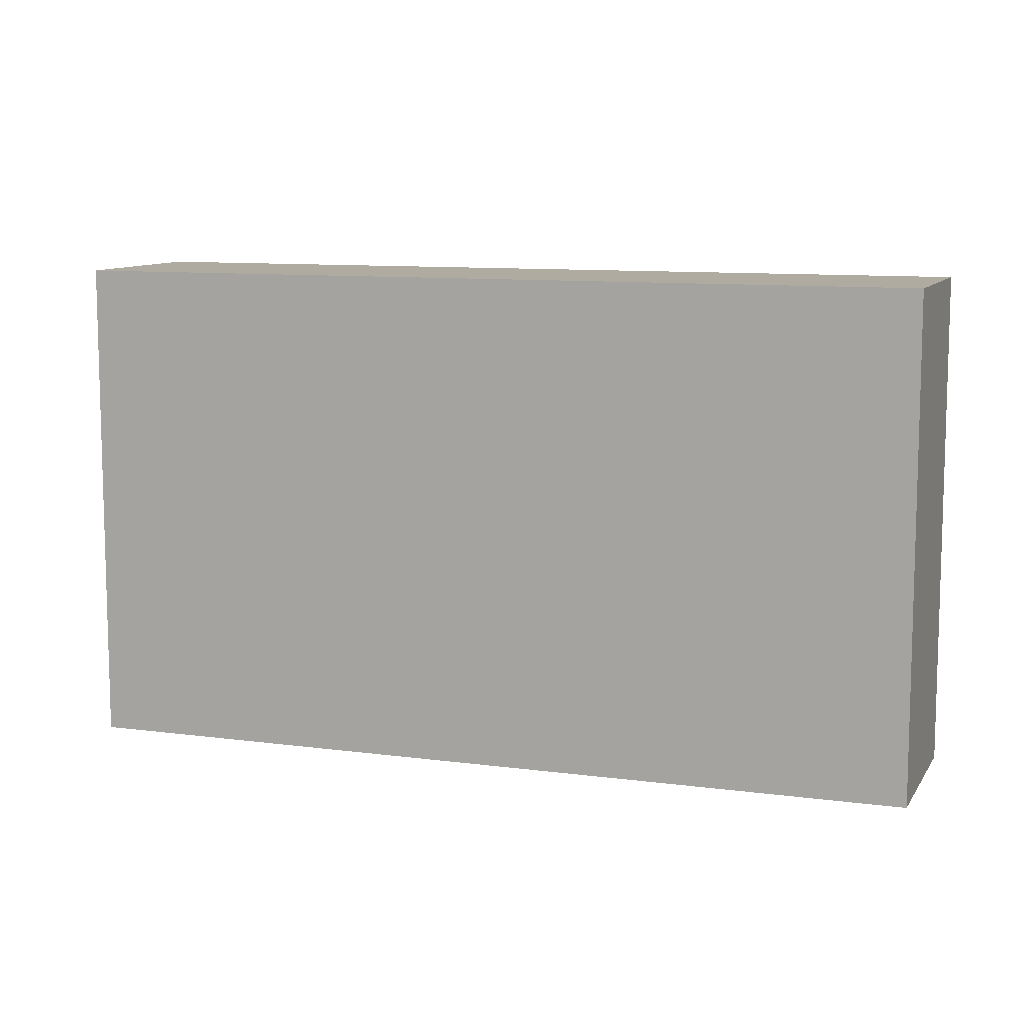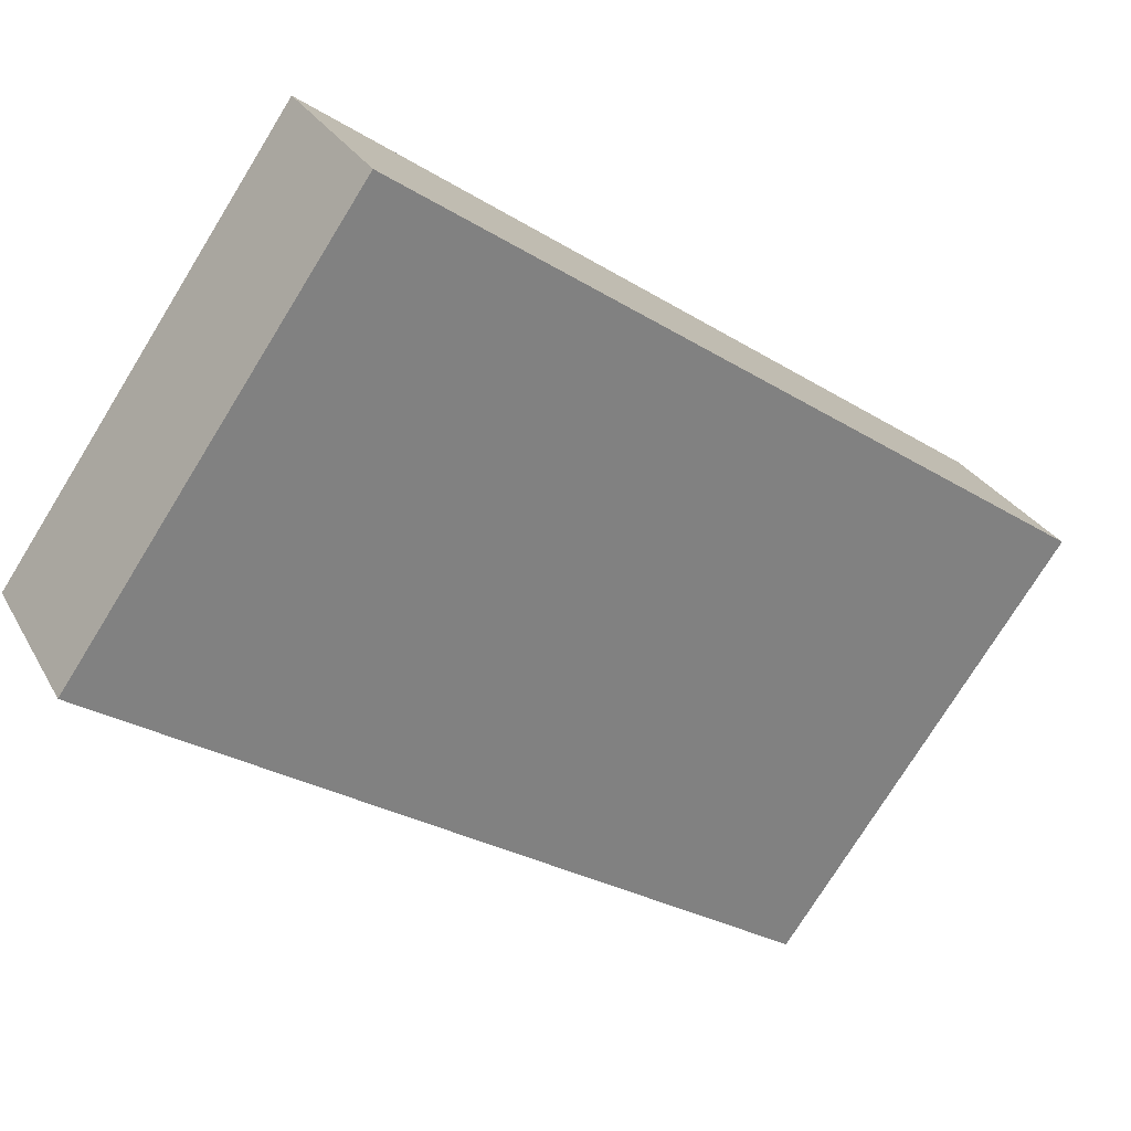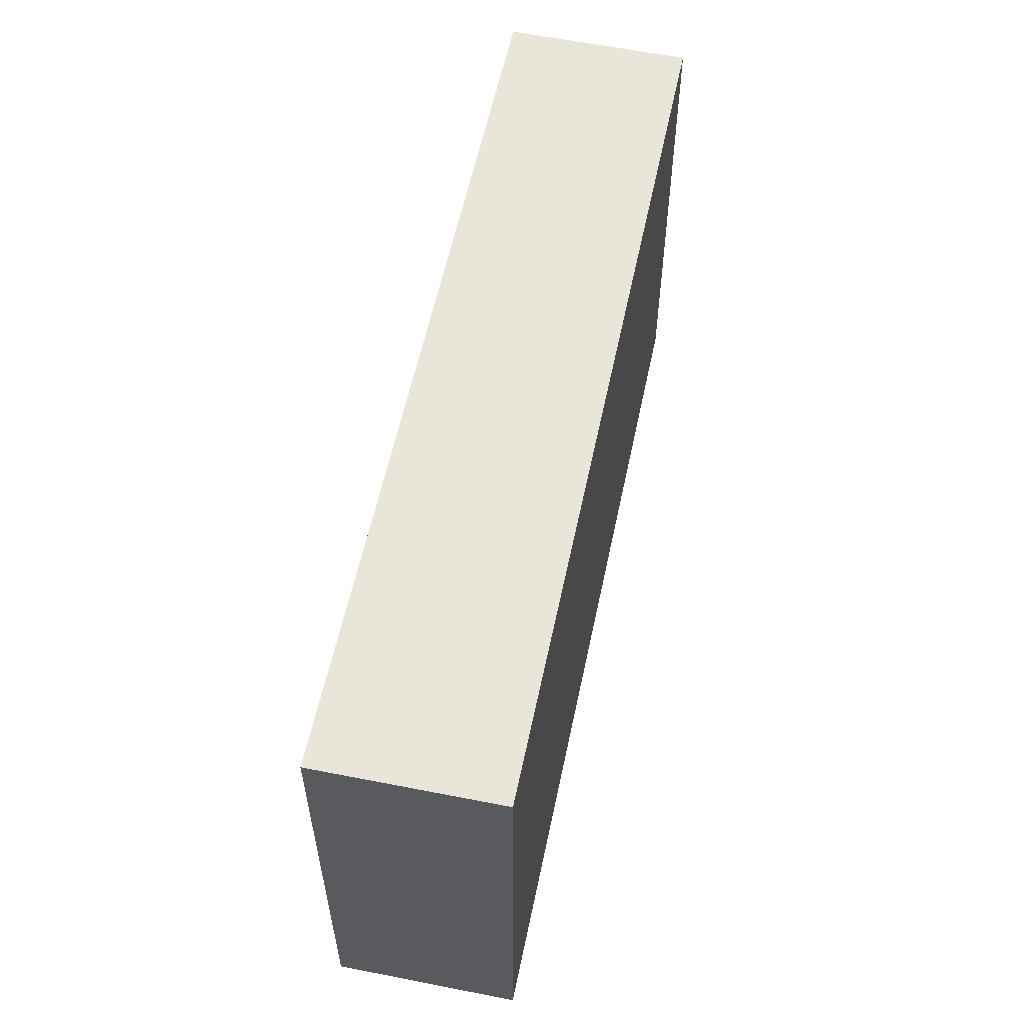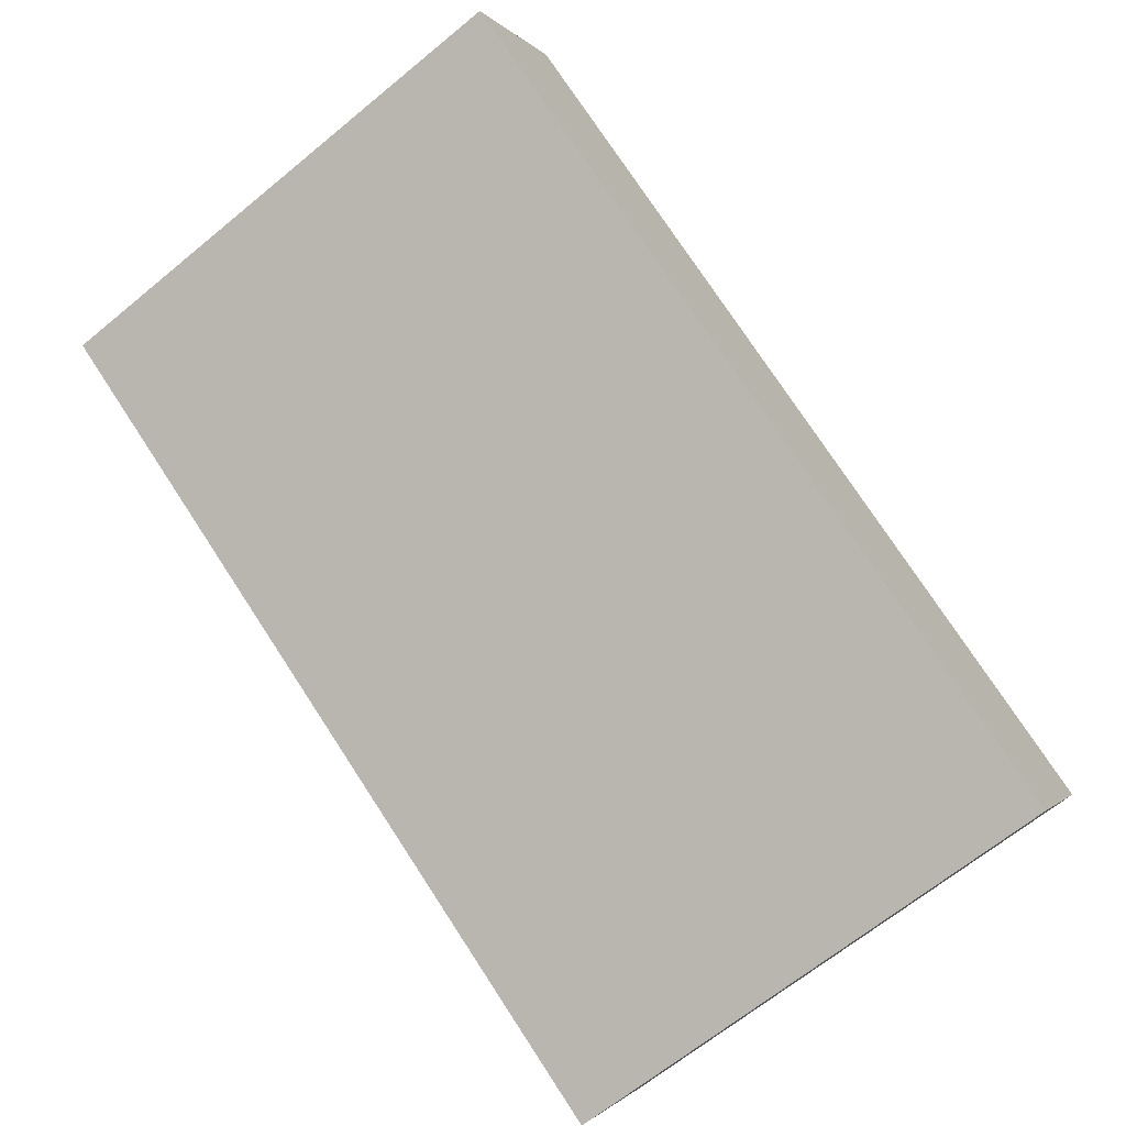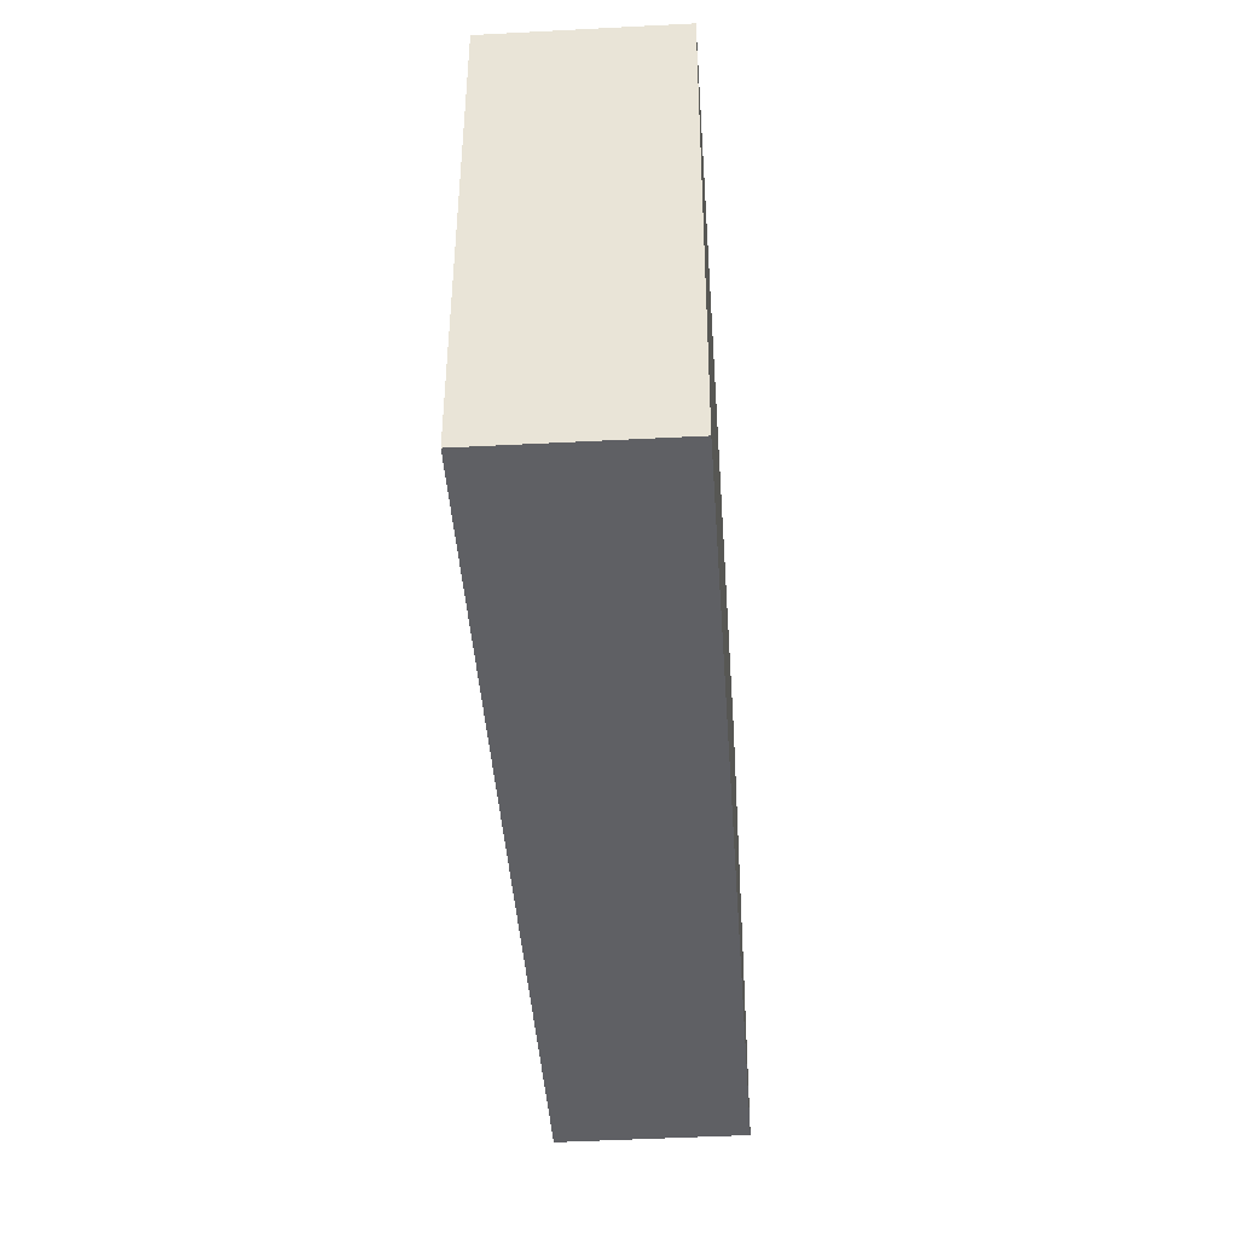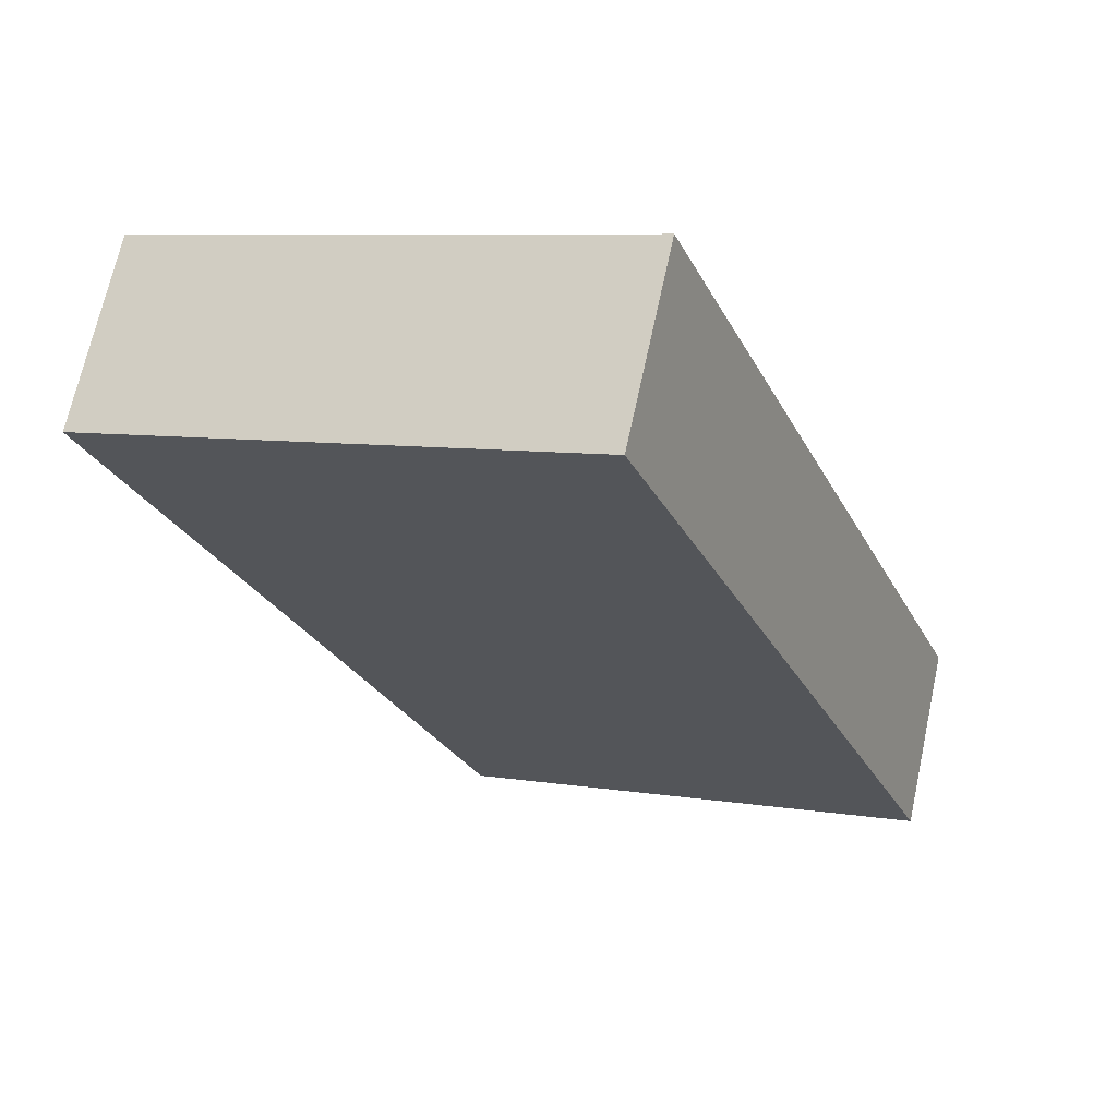
<metadata>
{"format":"obj","ext":"obj","renderer":"f3d","projection":"perspective","resolution":1024,"background":"white","views":[{"elev":9.8,"azim":168.9,"up":"+Y"},{"elev":-76.5,"azim":-31.8,"up":"+Z"},{"elev":58.5,"azim":71.4,"up":"+Y"},{"elev":-66.7,"azim":129.5,"up":"+Z"},{"elev":-43.8,"azim":63.4,"up":"+Y"},{"elev":7.6,"azim":115.0,"up":"+Z"}]}
</metadata>
<code>
v  1.995 10.76 -3.389
v  16.17 10.76 9.566
v  18.16 10.76 6.127
v  0 10.76 6.589e-16
v  18.16 -3.752e-16 6.127
v  1.995 2.075e-16 -3.389
v  0 0 0
v  16.17 -5.857e-16 9.566
g defaultobject
f 1 2 3
f 2 1 4
f 5 1 3
f 1 5 6
f 6 4 1
f 4 6 7
f 7 2 4
f 2 7 8
f 8 3 2
f 3 8 5
f 5 7 6
f 7 5 8

</code>
